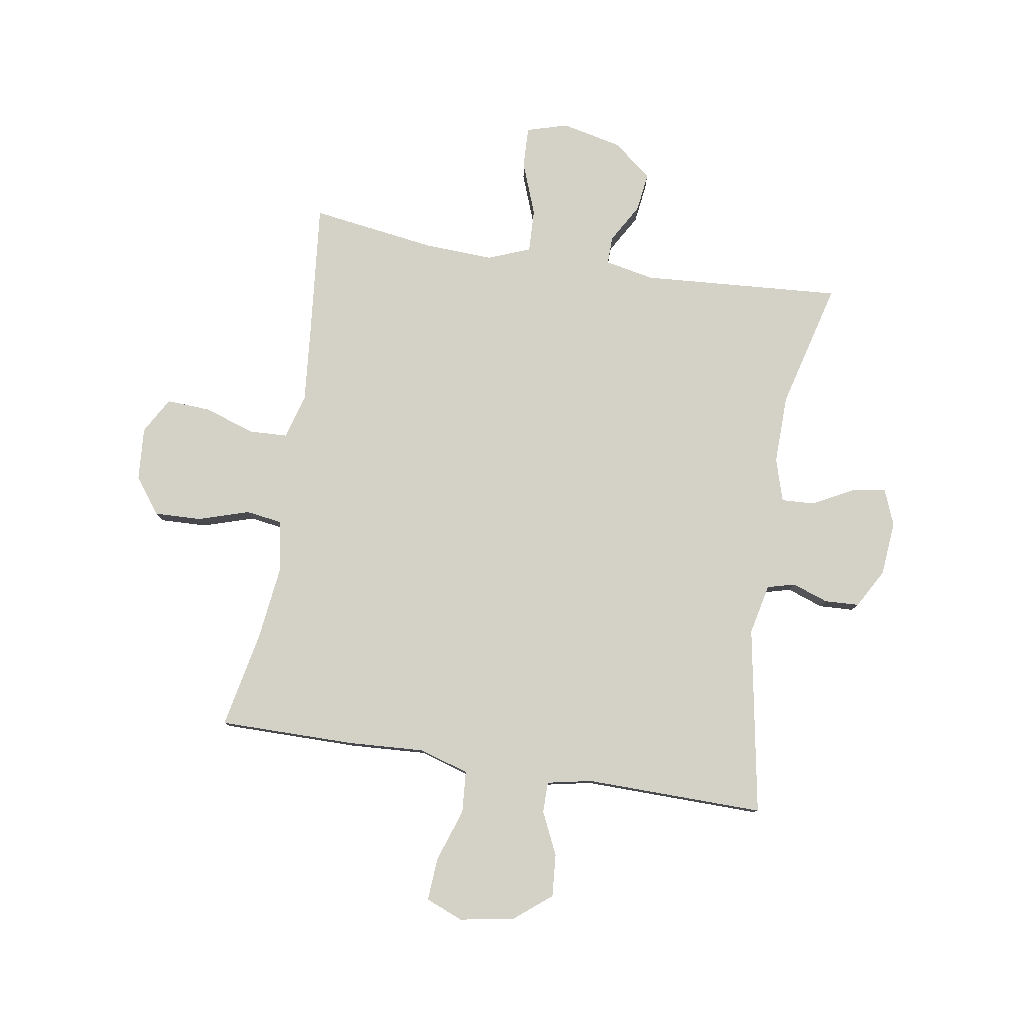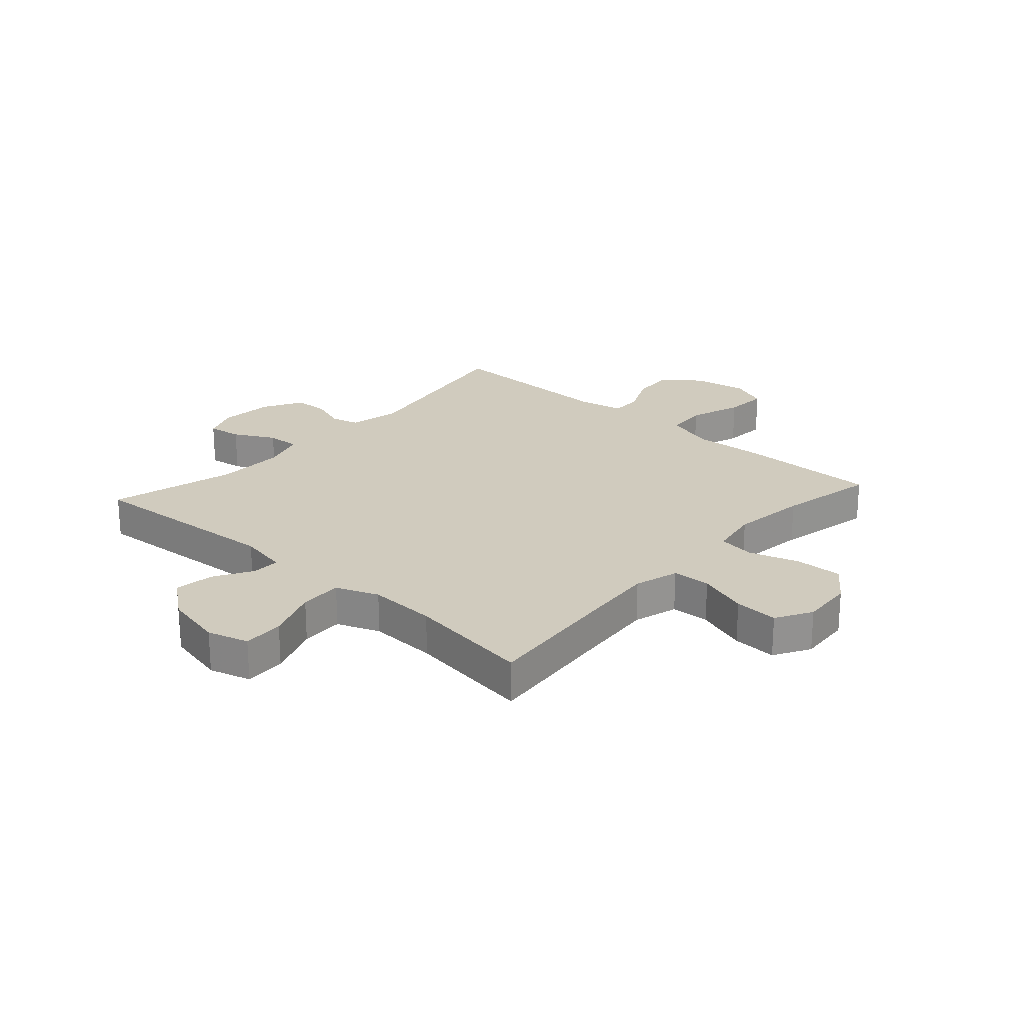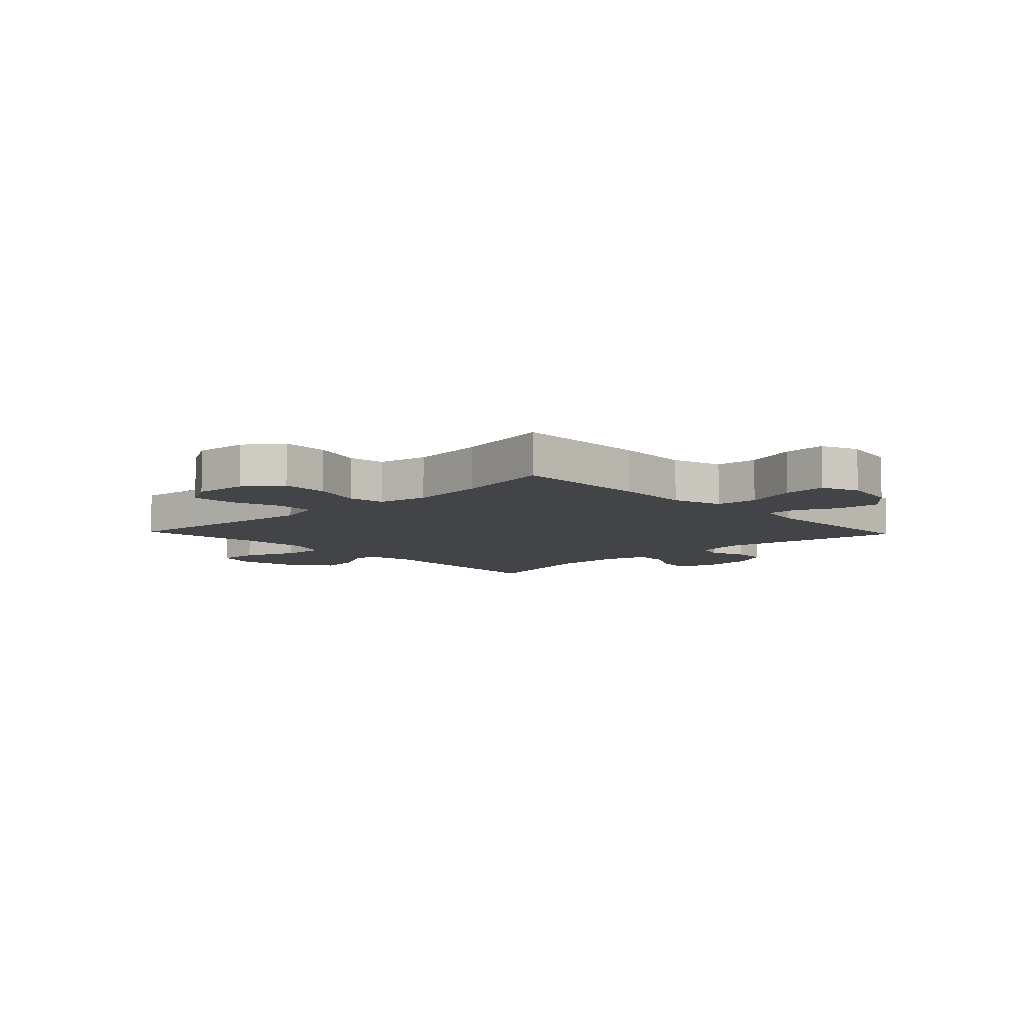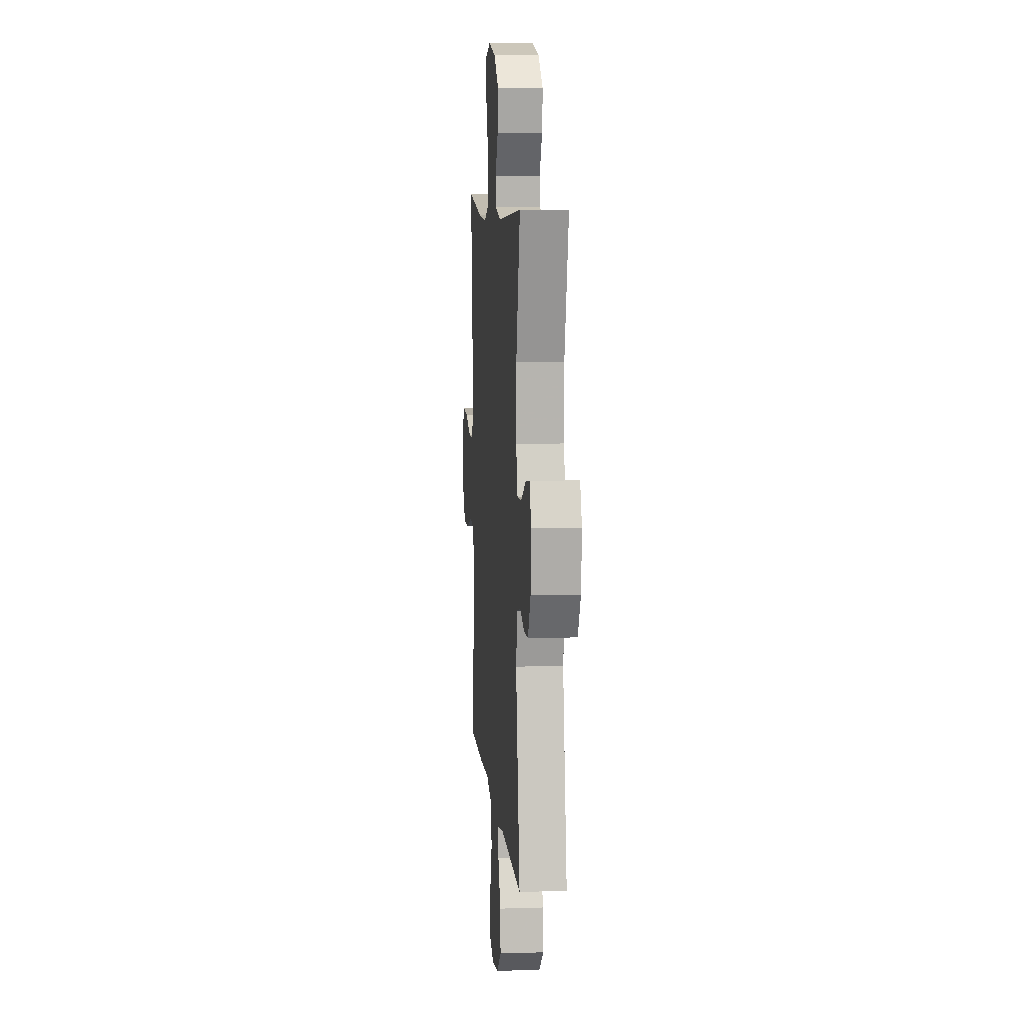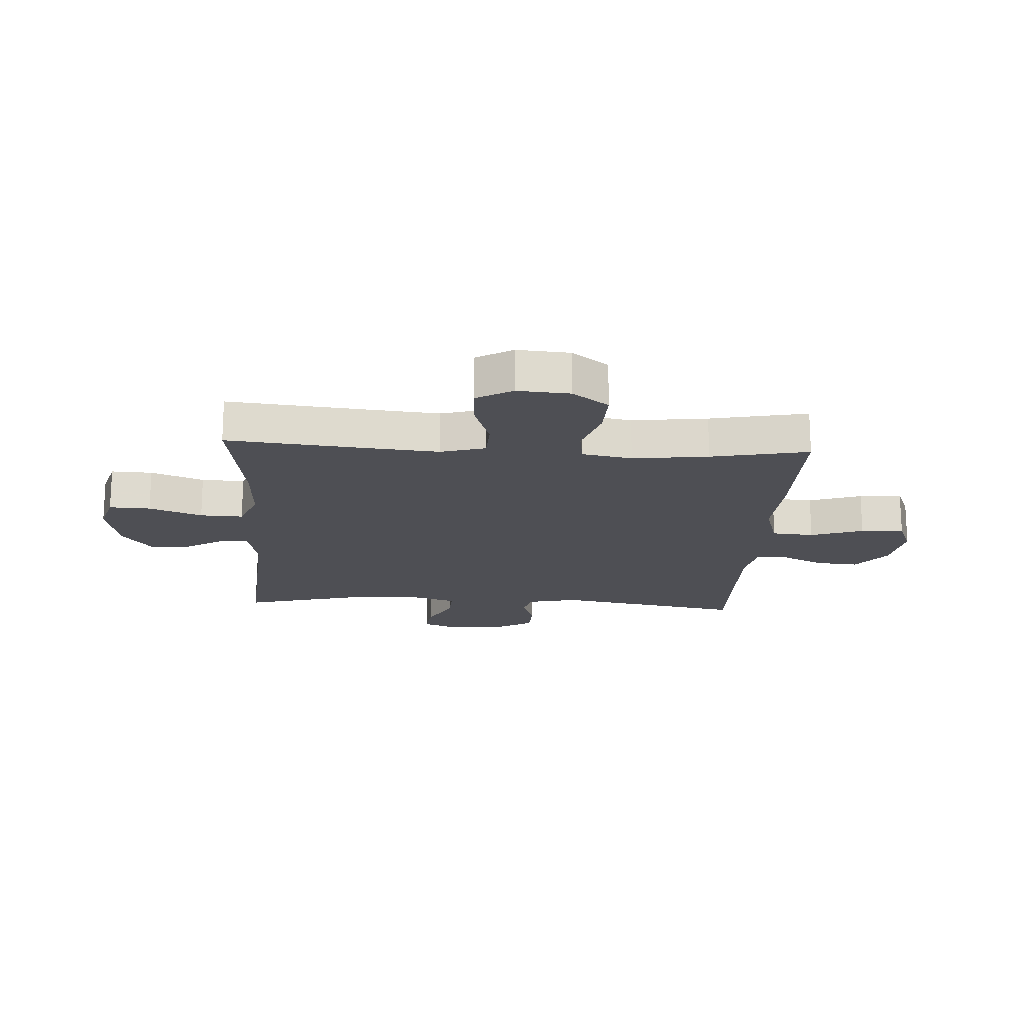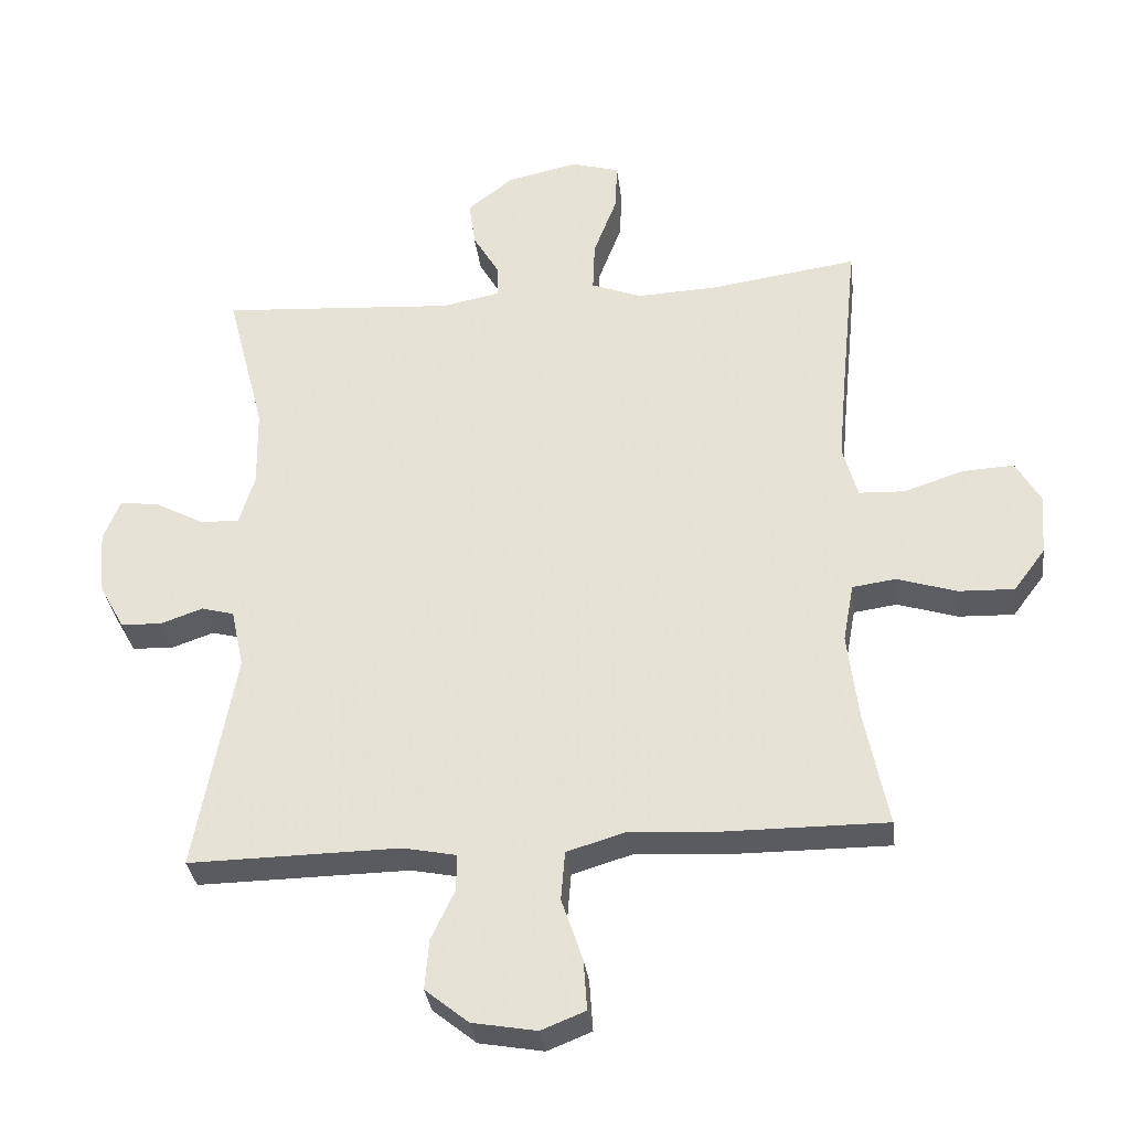
<metadata>
{"format":"obj","ext":"obj","renderer":"f3d","projection":"perspective","resolution":1024,"background":"white","views":[{"elev":79.8,"azim":-170.7,"up":"+Y"},{"elev":23.3,"azim":42.0,"up":"+Y"},{"elev":-8.0,"azim":133.6,"up":"+Y"},{"elev":8.7,"azim":-94.9,"up":"+Z"},{"elev":-18.3,"azim":86.7,"up":"+Y"},{"elev":-33.2,"azim":7.1,"up":"+Z"}]}
</metadata>
<code>
v 0.5 0.07 0.5
v 0.475 0.07 0.253
v 0.464 0.07 0.133
v 0.486 0.07 0.055
v 0.553 0.07 0.052
v 0.641 0.07 0.081
v 0.718 0.07 0.085
v 0.754 0.07 0.022
v 0.747 0.07 -0.07
v 0.7 0.07 -0.133
v 0.618 0.07 -0.13
v 0.53 0.07 -0.102
v 0.466 0.07 -0.111
v 0.45 0.07 -0.198
v 0.466 0.07 -0.33
v 0.5 0.07 -0.5
v 0.263 0.07 -0.499
v 0.13 0.07 -0.491
v 0.043 0.07 -0.517
v 0.037 0.07 -0.59
v 0.068 0.07 -0.682
v 0.073 0.07 -0.757
v 0.008 0.07 -0.783
v -0.087 0.07 -0.766
v -0.151 0.07 -0.714
v -0.145 0.07 -0.64
v -0.11 0.07 -0.566
v -0.11 0.07 -0.512
v -0.188 0.07 -0.496
v -0.5 0.07 -0.5
v -0.441 0.07 -0.173
v -0.46 0.07 -0.085
v -0.508 0.07 -0.072
v -0.571 0.07 -0.094
v -0.631 0.07 -0.091
v -0.669 0.07 -0.023
v -0.677 0.07 0.072
v -0.652 0.07 0.134
v -0.593 0.07 0.125
v -0.522 0.07 0.087
v -0.464 0.07 0.084
v -0.441 0.07 0.159
v -0.443 0.07 0.279
v -0.5 0.07 0.5
v -0.152 0.07 0.475
v -0.066 0.07 0.492
v -0.067 0.07 0.541
v -0.106 0.07 0.608
v -0.115 0.07 0.677
v -0.047 0.07 0.73
v 0.057 0.07 0.753
v 0.129 0.07 0.732
v 0.126 0.07 0.66
v 0.091 0.07 0.568
v 0.088 0.07 0.493
v 0.162 0.07 0.464
v 0.281 0.07 0.469
v 0.5 0 0.5
v 0.475 0 0.253
v 0.464 0 0.133
v 0.486 0 0.055
v 0.553 0 0.052
v 0.641 0 0.081
v 0.718 0 0.085
v 0.754 0 0.022
v 0.747 0 -0.07
v 0.7 0 -0.133
v 0.618 0 -0.13
v 0.53 0 -0.102
v 0.466 0 -0.111
v 0.45 0 -0.198
v 0.466 0 -0.33
v 0.5 0 -0.5
v 0.263 0 -0.499
v 0.13 0 -0.491
v 0.043 0 -0.517
v 0.037 0 -0.59
v 0.068 0 -0.682
v 0.073 0 -0.757
v 0.008 0 -0.783
v -0.087 0 -0.766
v -0.151 0 -0.714
v -0.145 0 -0.64
v -0.11 0 -0.566
v -0.11 0 -0.512
v -0.188 0 -0.496
v -0.5 0 -0.5
v -0.441 0 -0.173
v -0.46 0 -0.085
v -0.508 0 -0.072
v -0.571 0 -0.094
v -0.631 0 -0.091
v -0.669 0 -0.023
v -0.677 0 0.072
v -0.652 0 0.134
v -0.593 0 0.125
v -0.522 0 0.087
v -0.464 0 0.084
v -0.441 0 0.159
v -0.443 0 0.279
v -0.5 0 0.5
v -0.152 0 0.475
v -0.066 0 0.492
v -0.067 0 0.541
v -0.106 0 0.608
v -0.115 0 0.677
v -0.047 0 0.73
v 0.057 0 0.753
v 0.129 0 0.732
v 0.126 0 0.66
v 0.091 0 0.568
v 0.088 0 0.493
v 0.162 0 0.464
v 0.281 0 0.469
f 51 52 53 54
f 51 54 55
f 50 51 55
f 47 48 49 50
f 46 47 50 55
f 45 46 55 56
f 43 44 45
f 42 43 45 56
f 37 38 39 40
f 37 40 41
f 36 37 41
f 33 34 35 36
f 32 33 36 41
f 31 32 41 42
f 29 30 31
f 28 29 31 42
f 24 25 26 27
f 24 27 28
f 23 24 28
f 20 21 22 23
f 19 20 23 28
f 18 19 28 42
f 15 16 17 18
f 14 15 18 42
f 9 10 11 12
f 9 12 13
f 8 9 13
f 5 6 7 8
f 4 5 8 13
f 3 4 13 14
f 57 1 2
f 57 2 3
f 42 56 57
f 3 14 42 57
f 111 110 109 108
f 112 111 108
f 112 108 107
f 107 106 105 104
f 112 107 104 103
f 113 112 103 102
f 102 101 100
f 113 102 100 99
f 97 96 95 94
f 98 97 94
f 98 94 93
f 93 92 91 90
f 98 93 90 89
f 99 98 89 88
f 88 87 86
f 99 88 86 85
f 84 83 82 81
f 85 84 81
f 85 81 80
f 80 79 78 77
f 85 80 77 76
f 99 85 76 75
f 75 74 73 72
f 99 75 72 71
f 69 68 67 66
f 70 69 66
f 70 66 65
f 65 64 63 62
f 70 65 62 61
f 71 70 61 60
f 59 58 114
f 60 59 114
f 114 113 99
f 114 99 71 60
f 1 58 59 2
f 2 59 60 3
f 3 60 61 4
f 4 61 62 5
f 5 62 63 6
f 6 63 64 7
f 7 64 65 8
f 8 65 66 9
f 9 66 67 10
f 10 67 68 11
f 11 68 69 12
f 12 69 70 13
f 13 70 71 14
f 14 71 72 15
f 15 72 73 16
f 16 73 74 17
f 17 74 75 18
f 18 75 76 19
f 19 76 77 20
f 20 77 78 21
f 21 78 79 22
f 22 79 80 23
f 23 80 81 24
f 24 81 82 25
f 25 82 83 26
f 26 83 84 27
f 27 84 85 28
f 28 85 86 29
f 29 86 87 30
f 30 87 88 31
f 31 88 89 32
f 32 89 90 33
f 33 90 91 34
f 34 91 92 35
f 35 92 93 36
f 36 93 94 37
f 37 94 95 38
f 38 95 96 39
f 39 96 97 40
f 40 97 98 41
f 41 98 99 42
f 42 99 100 43
f 43 100 101 44
f 44 101 102 45
f 45 102 103 46
f 46 103 104 47
f 47 104 105 48
f 48 105 106 49
f 49 106 107 50
f 50 107 108 51
f 51 108 109 52
f 52 109 110 53
f 53 110 111 54
f 54 111 112 55
f 55 112 113 56
f 56 113 114 57
f 57 114 58 1

</code>
